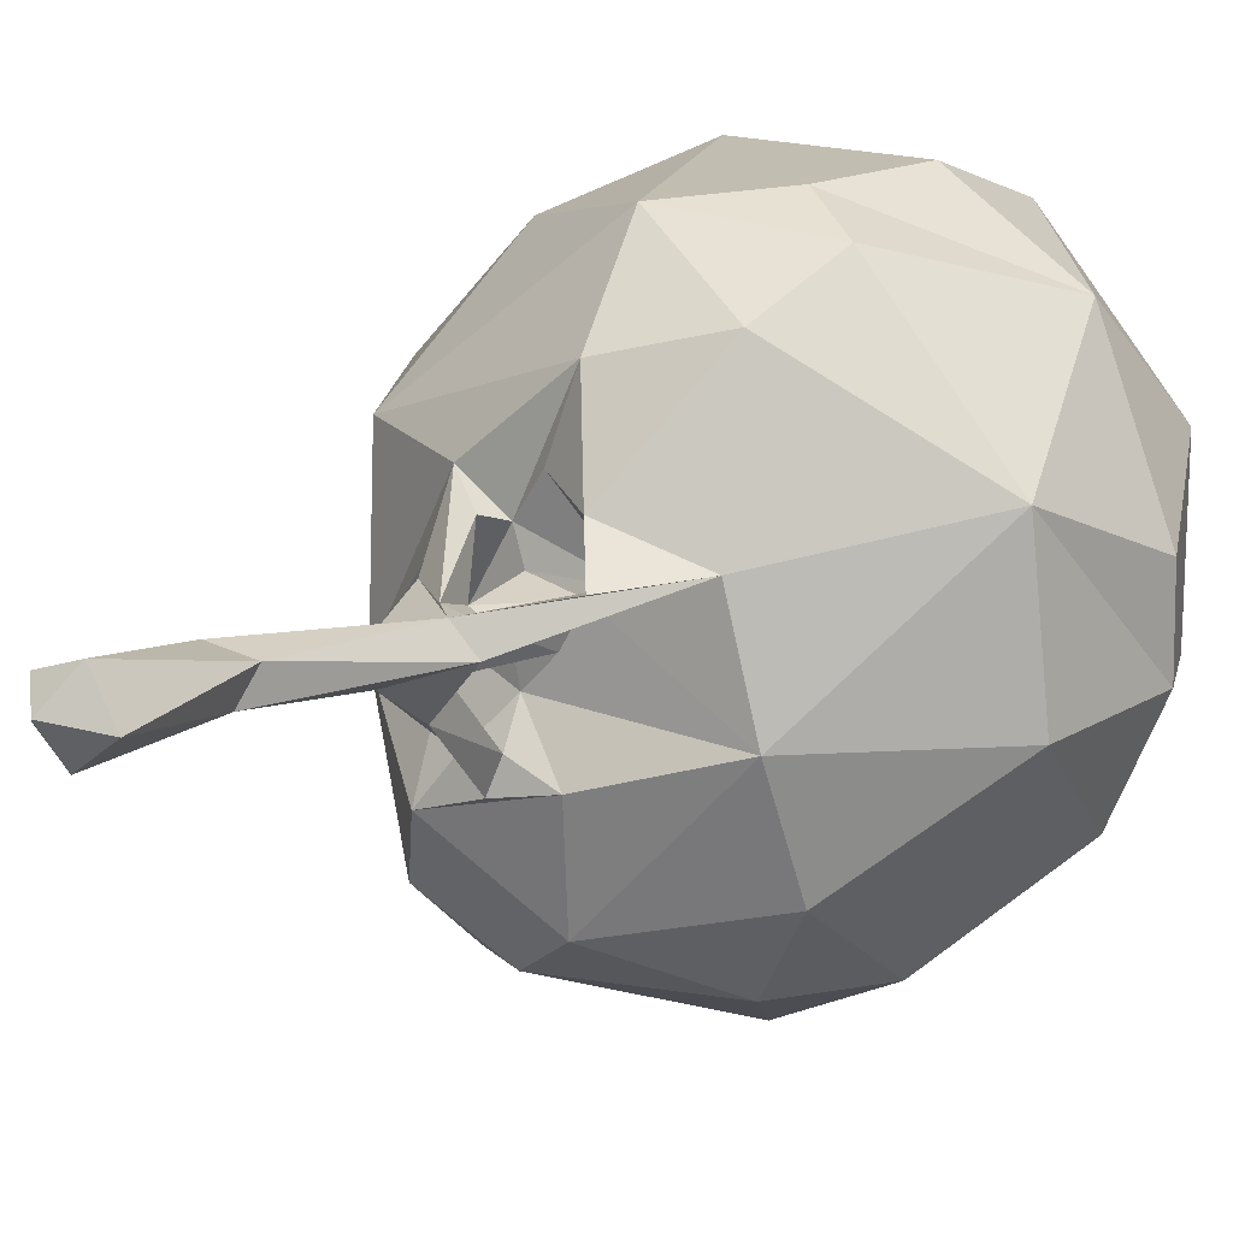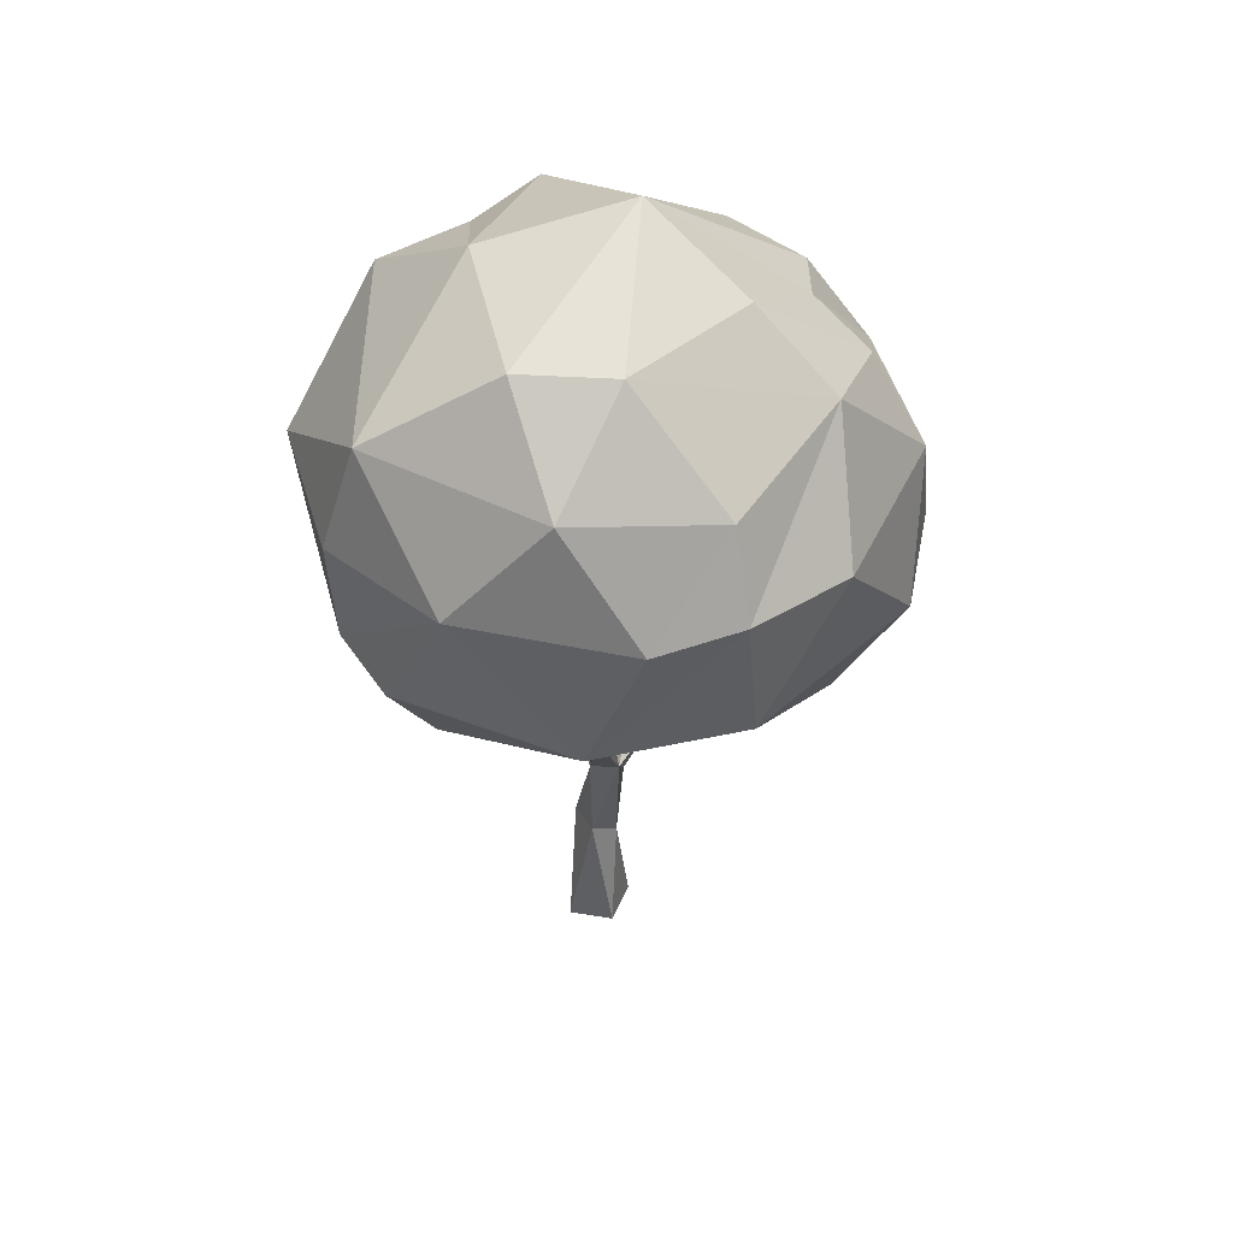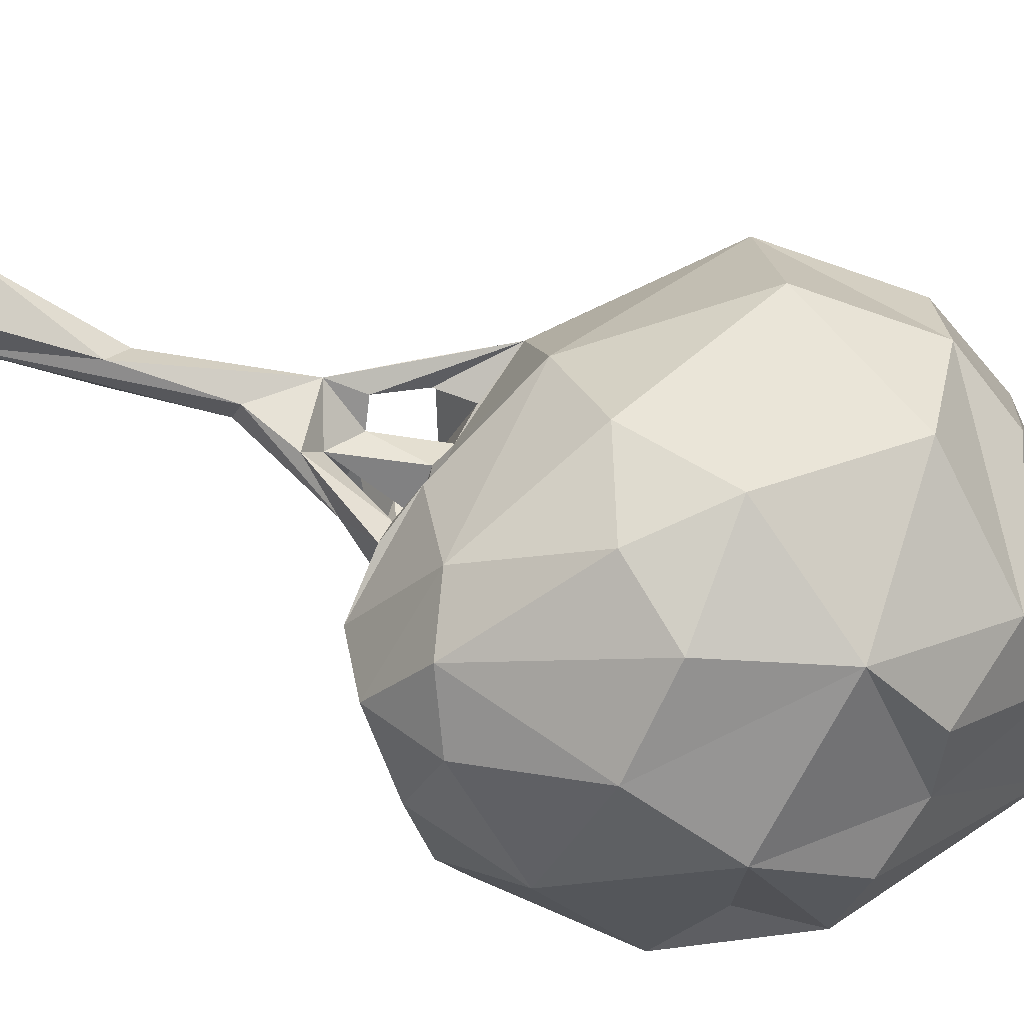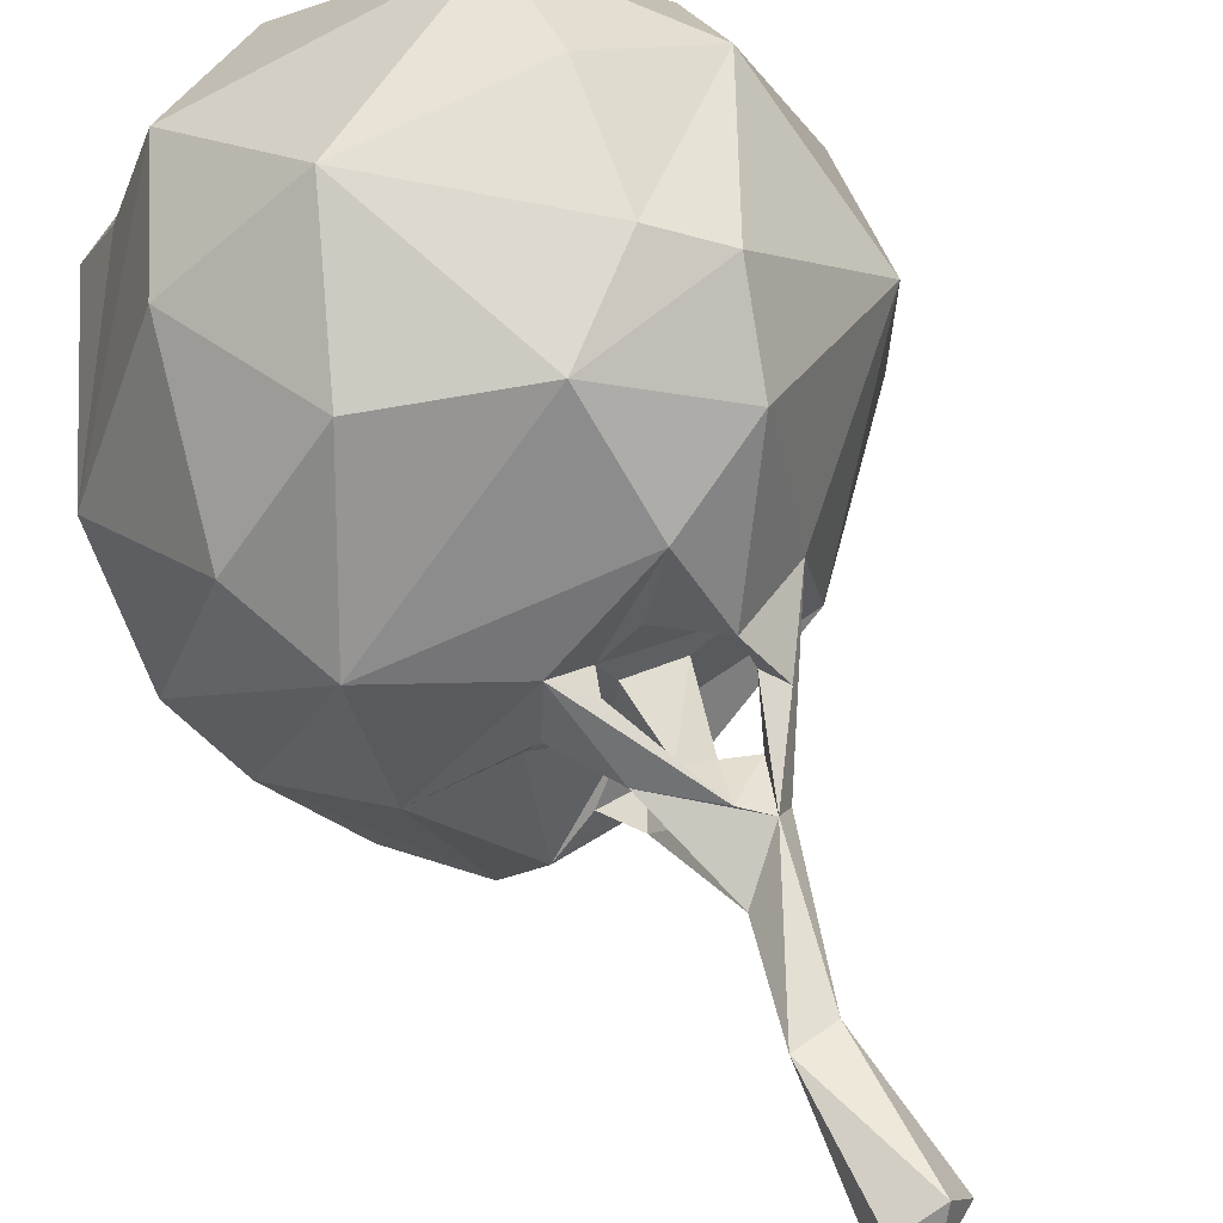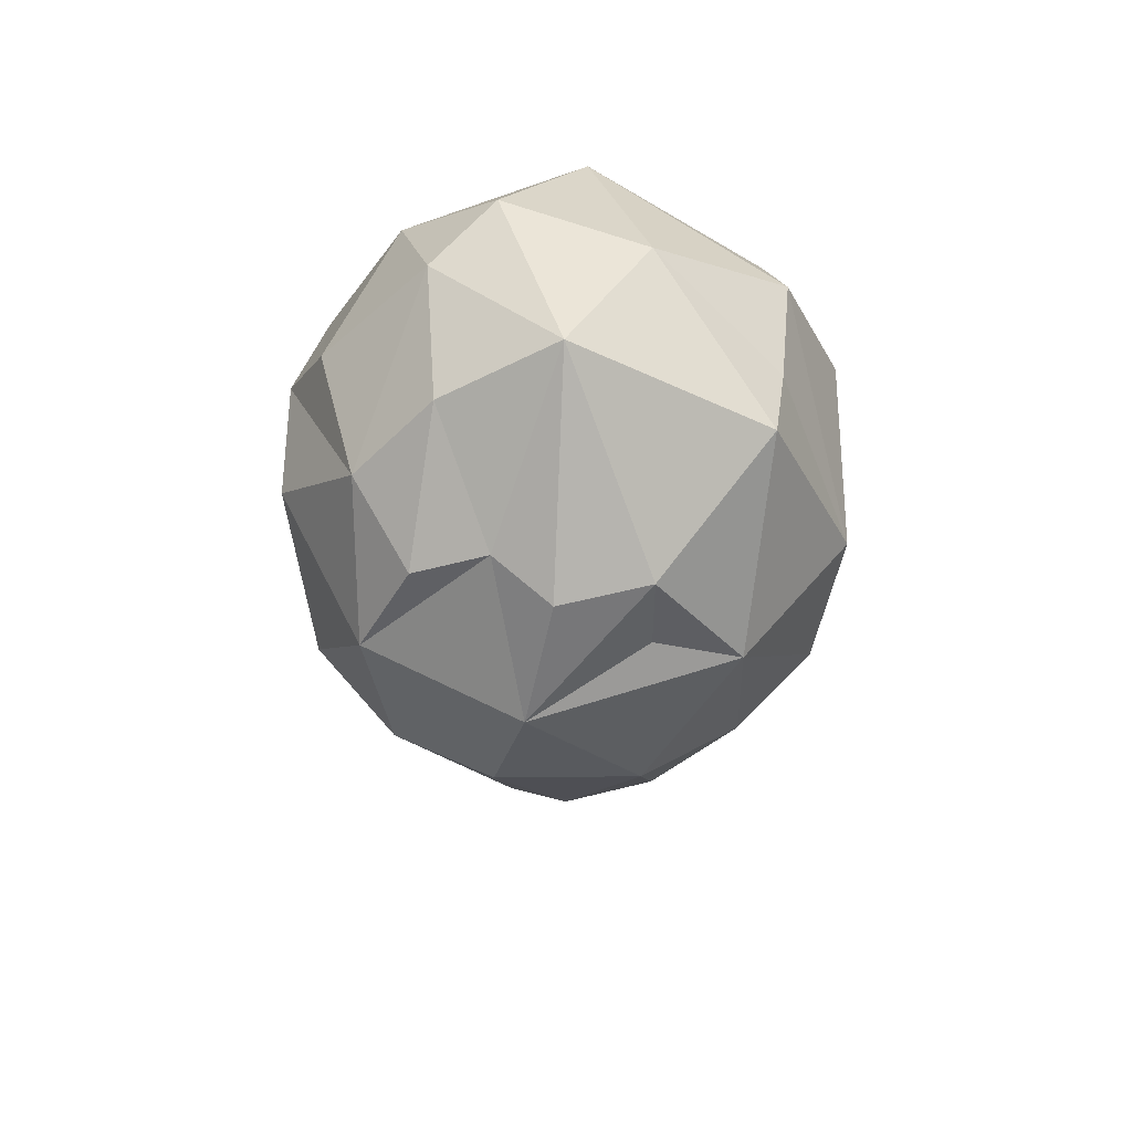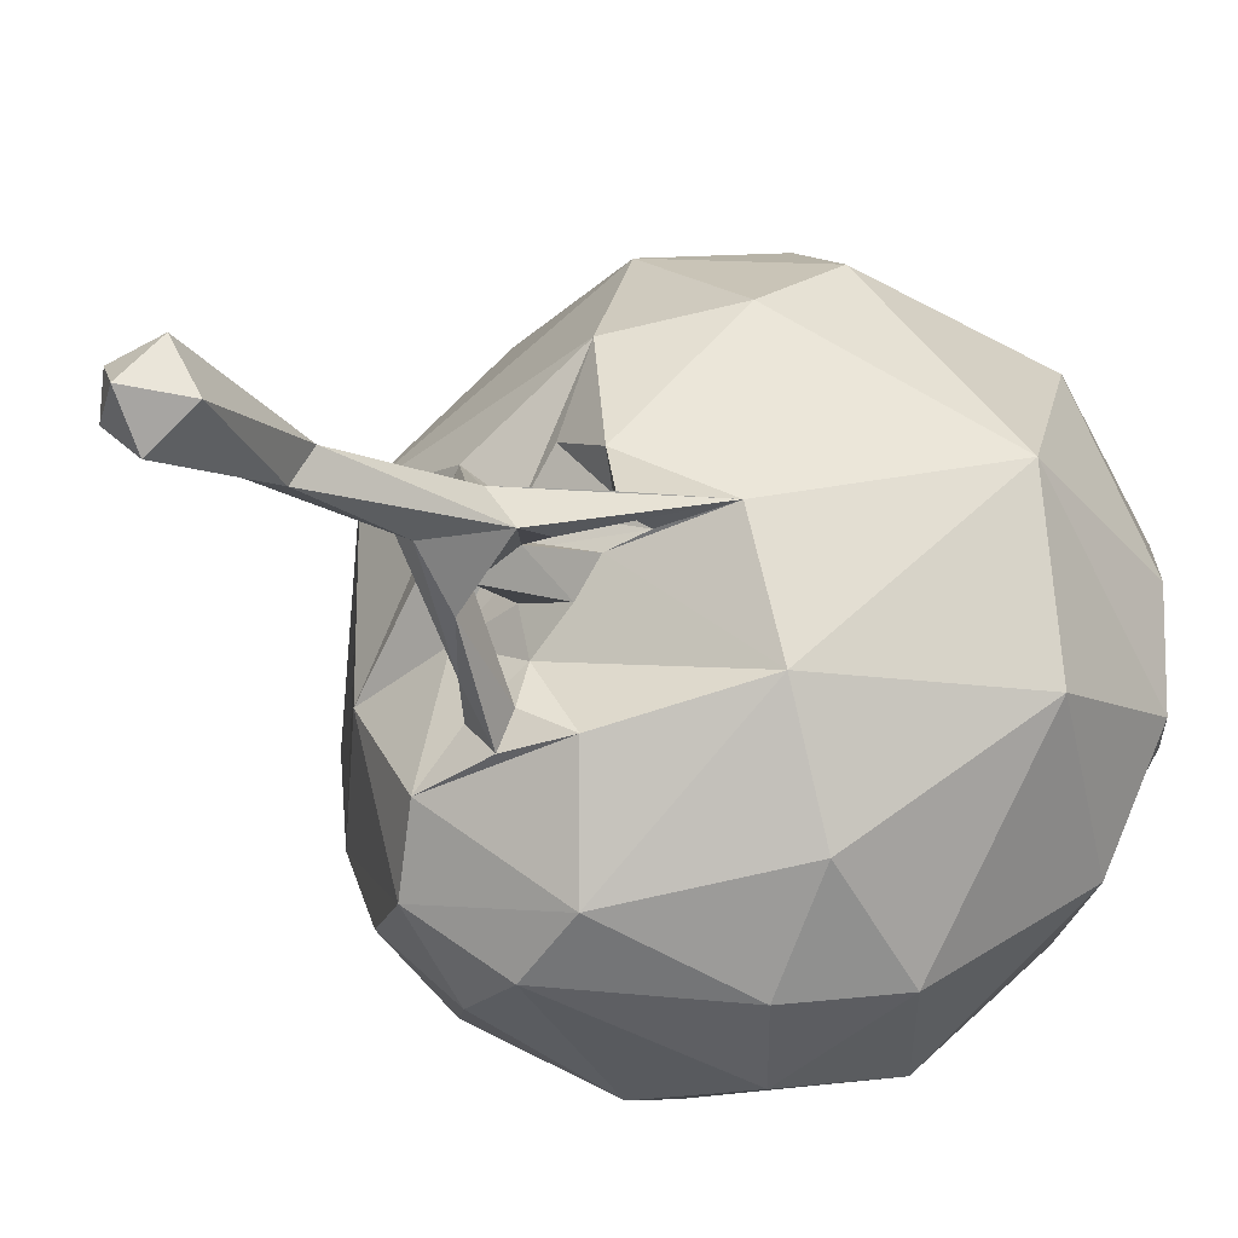
<metadata>
{"format":"obj","ext":"obj","renderer":"f3d","projection":"perspective","resolution":1024,"background":"white","views":[{"elev":11.7,"azim":38.1,"up":"+Z"},{"elev":43.7,"azim":77.0,"up":"+Y"},{"elev":-71.4,"azim":64.8,"up":"+Z"},{"elev":64.6,"azim":-28.1,"up":"+Z"},{"elev":62.4,"azim":-154.2,"up":"+Y"},{"elev":-16.9,"azim":31.0,"up":"+Z"}]}
</metadata>
<code>
o Mesh_0
v 0.05681 0.1387 -0.3662
v 0.1076 0.0516 -0.318
v 0.197 0.1328 -0.3027
v -0.06409 -0.04607 -0.3008
v -0.07704 0.1404 -0.3636
v -0.01492 0.4349 -0.2304
v 0.008541 -0.07106 -0.2566
v 0.06498 0.4054 -0.2782
v -0.1439 0.001208 -0.3043
v -0.1528 -0.08127 -0.2329
v -0.2285 -0.003441 -0.2308
v -0.1032 0.4192 -0.2506
v -0.2339 0.1302 -0.2814
v 0.1067 0.2921 -0.3371
v 0.29 0.2846 -0.1958
v 0.1052 0.5272 -0.1259
v -0.2044 0.3248 -0.2001
v -0.1082 0.2843 -0.3384
v -0.1178 -0.1171 -0.1581
v 0.336 0.1227 -0.0814
v -0.0109 0.5984 -0.03234
v -0.195 0.4268 -0.1793
v -0.0249 -0.1121 -0.09783
v -0.2195 -0.05298 -0.0563
v 0.1843 0.01135 -0.2182
v 0.1796 -0.04561 -0.08141
v -0.3016 0.2856 -0.1542
v -0.03769 -0.1193 -0.135
v 0.1734 0.4357 -0.2074
v 0.029 -0.1043 -0.1243
v -0.07253 -0.1109 -0.1037
v -0.3526 0.1181 -0.03609
v -0.04826 -0.1574 -0.08248
v -0.02951 -0.08433 -0.05271
v 0.3498 0.291 -0.06385
v -0.0135 -0.2146 -0.05348
v -0.02884 -0.2844 0.008312
v -0.01403 -0.1926 -0.02014
v 0.01079 -0.5654 0.006732
v -0.03948 -0.5659 -0.02763
v -0.02325 -0.4186 -0.006933
v -0.07847 -0.565 0.00432
v -0.006675 -0.2829 -0.01269
v 0.01576 -0.09173 -0.01337
v 0.03256 -0.0768 0.02869
v 0.04584 -0.2219 0.005657
v 0.04736 -0.1737 0.01192
v -0.305 0.06172 -0.1424
v -0.07067 -0.5728 0.04438
v 0.1482 -0.05582 0.05882
v -0.04132 -0.0839 -0.00327
v 0.1965 0.5229 0.03479
v -0.04235 -0.5993 0.01822
v -0.01246 -0.3999 0.02869
v 0.07568 -0.0721 0.04221
v 0.2983 0.3938 -0.05961
v 0.3566 0.2778 0.0479
v -0.1126 -0.09764 0.05412
v -0.1147 -0.06854 -0.02228
v -0.0494 -0.06931 0.08101
v 0.3258 0.106 0.1106
v -0.03359 0.5486 0.1532
v -0.06904 -0.1617 0.04647
v 0.02487 -0.2354 0.03893
v -0.003086 -0.2126 0.04339
v 0.01143 -0.1619 0.01501
v 0.1333 -0.007835 0.2448
v -0.03175 -0.07531 0.04394
v -0.02374 -0.155 0.02962
v -0.06349 -0.4094 0.04015
v -0.01753 -0.5706 0.05957
v 0.07011 -0.1191 0.04621
v 0.05553 -0.1096 0.1035
v 0.08677 -0.1463 0.04983
v 0.2877 0.4182 0.13
v -0.06062 -0.1004 0.08972
v -0.1006 -0.08065 0.1247
v 0.2673 0.2901 0.251
v -0.35 0.2572 0.05271
v -0.219 0.4498 0.1209
v -0.01097 -0.07619 0.1287
v -0.2469 0.4825 0.03078
v 0.01691 -0.06503 0.2174
v -0.2457 0.2901 0.2564
v -0.2918 0.09128 0.1768
v -0.2422 -0.01834 0.143
v 0.1235 0.424 0.3119
v 0.1644 0.5255 0.1515
v 0.1648 0.09312 0.3041
v 0.1163 0.2846 0.3533
v 0.09421 0.1312 0.3428
v -0.1739 0.4462 0.2394
v -0.1004 0.2786 0.3639
v -0.1727 0.1104 0.3032
v -0.01091 0.0441 0.3295
f 14 1 5
f 18 14 5
f 4 1 2
f 2 1 3
f 3 1 14
f 4 5 1
f 9 5 4
f 9 4 10
f 7 4 2
f 25 2 3
f 5 13 18
f 18 6 14
f 7 10 4
f 9 13 5
f 3 14 15
f 7 2 25
f 9 11 13
f 27 18 13
f 14 8 29
f 9 10 11
f 18 12 6
f 8 14 6
f 22 12 18
f 10 7 19
f 29 8 16
f 48 13 11
f 17 22 18
f 14 29 15
f 6 12 21
f 6 16 8
f 17 18 27
f 48 27 13
f 21 12 22
f 30 19 7
f 10 48 11
f 22 17 27
f 6 21 16
f 35 15 29
f 15 20 3
f 30 28 19
f 10 24 48
f 20 15 35
f 82 21 22
f 19 28 31
f 28 30 23
f 24 10 19
f 25 3 20
f 7 25 26
f 26 25 20
f 27 48 32
f 22 27 82
f 33 31 28
f 35 29 56
f 30 34 23
f 56 29 52
f 52 29 16
f 31 33 23
f 19 31 34
f 27 32 79
f 31 23 34
f 24 19 59
f 33 28 36
f 36 28 23
f 26 34 30
f 7 26 30
f 26 20 61
f 61 20 35
f 46 43 36
f 43 33 36
f 38 46 36
f 38 36 23
f 33 37 38
f 33 38 23
f 59 19 34
f 34 26 45
f 41 39 40
f 44 51 34
f 53 40 39
f 53 42 40
f 41 40 42
f 41 42 43
f 42 37 43
f 33 43 37
f 63 38 37
f 51 44 38
f 34 51 59
f 34 45 44
f 45 26 50
f 48 86 32
f 41 43 46
f 46 38 66
f 66 38 44
f 54 41 46
f 46 66 47
f 86 48 24
f 53 49 42
f 46 64 54
f 46 50 64
f 46 47 50
f 51 68 59
f 27 79 82
f 52 16 21
f 42 49 70
f 54 39 41
f 45 66 44
f 50 47 72
f 51 38 69
f 71 53 39
f 71 39 54
f 42 70 37
f 63 69 38
f 45 50 55
f 59 68 60
f 56 57 35
f 69 63 58
f 69 58 76
f 76 58 59
f 50 72 55
f 58 24 59
f 76 59 60
f 69 68 51
f 50 26 61
f 61 35 57
f 63 37 64
f 45 69 66
f 24 58 77
f 62 21 82
f 70 54 64
f 70 64 37
f 65 63 64
f 65 64 47
f 47 64 72
f 66 65 47
f 64 50 74
f 69 65 66
f 24 77 86
f 61 67 50
f 71 54 70
f 68 69 45
f 55 68 45
f 71 49 53
f 70 49 71
f 72 64 74
f 73 72 74
f 69 76 65
f 68 55 60
f 57 56 75
f 52 75 56
f 77 65 76
f 50 73 74
f 55 72 73
f 63 65 77
f 77 58 63
f 77 76 60
f 85 79 32
f 61 57 78
f 75 52 88
f 88 52 21
f 60 83 77
f 60 81 83
f 50 67 73
f 82 79 80
f 21 62 88
f 73 81 55
f 55 81 60
f 85 32 86
f 81 73 83
f 79 92 80
f 62 82 80
f 77 83 86
f 62 80 92
f 75 78 57
f 83 73 67
f 79 85 84
f 92 79 84
f 94 85 86
f 88 62 87
f 86 83 95
f 89 61 78
f 87 75 88
f 67 61 89
f 94 84 85
f 87 78 75
f 62 92 87
f 83 67 95
f 86 95 94
f 87 90 78
f 91 89 78
f 92 84 93
f 89 95 67
f 94 93 84
f 90 91 78
f 95 89 91
f 92 93 87
f 95 91 93
f 94 95 93
f 93 91 90
f 93 90 87

</code>
